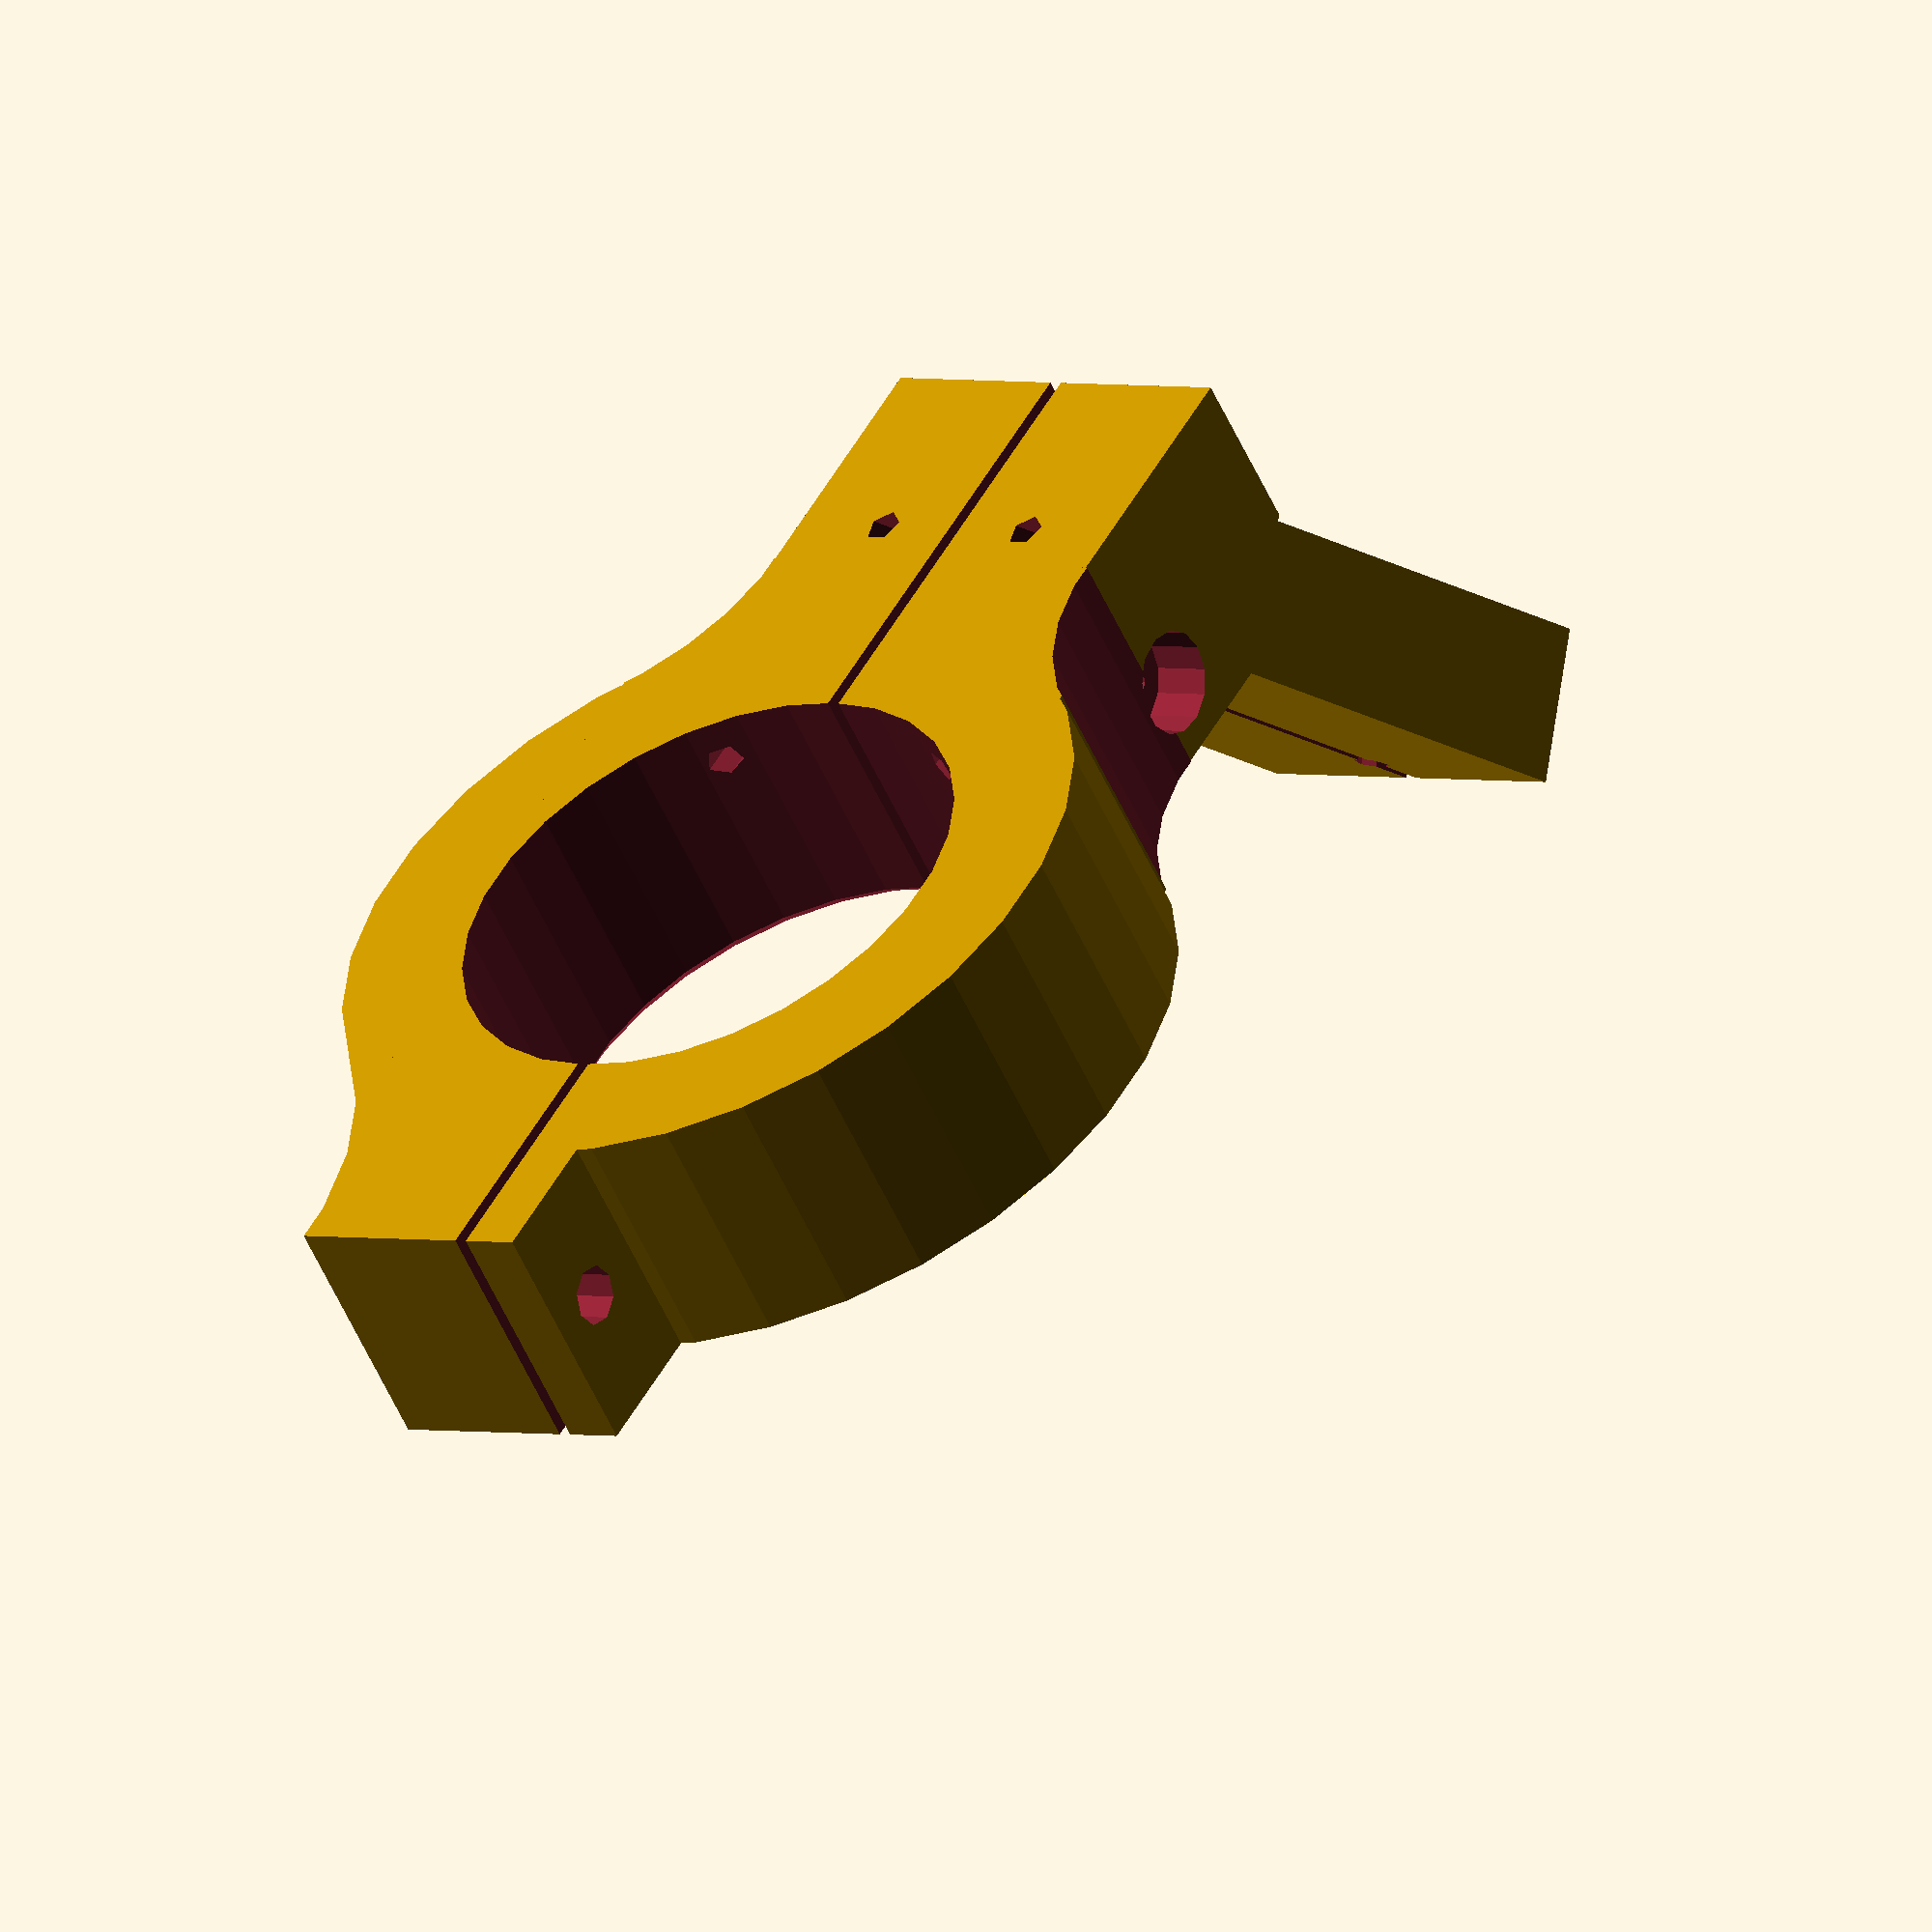
<openscad>

d_luknje = 41; //head diameter
l_luknje = 47; //head from arm offset
kot = 35; //angle of bracket
b_cepa = 26; //arm tube inside width
t_cepa = 12; //arm tube inside thickness
l_cepa = 40; //arm tube inside length
d_aluminij = 2; //arm tube wall thickness
del = 0; //del=1 for the first part of the holder, del=2 for the second part of the holder, del=0 for both parts together



difference () {
	union () {
		difference() {
			union () {

				// glavni del nosilca okoli glave - dodano
				cylinder(20,r=d_luknje/2+10,center=true); //obroc okoli glave
				translate([0,-b_cepa/2-d_aluminij,-10]) cube([l_luknje+t_cepa*cos(kot),b_cepa+2*d_aluminij,20]); //kvader kot podaljsek obroca
				rotate([0,0,90]) translate([-5,d_luknje/2+5,-10]) cube([10,10+5,20]); //strcelj za vijak
				translate([0,-(d_luknje/2+10)*(20+b_cepa/2+d_aluminij)/(20+d_luknje/2+10),-10]) cube([sqrt((20+d_luknje/2+10)*(20+d_luknje/2+10)-(20+b_cepa/2+d_aluminij)*(20+b_cepa/2+d_aluminij)),2*(d_luknje/2+10)*(20+b_cepa/2+d_aluminij)/(20+d_luknje/2+10),20]); //okroglini pri cepu
				translate([-(d_luknje/2+20),0,-10]) cube([((-1200-b_cepa*b_cepa-4*b_cepa*d_aluminij-4*d_aluminij*d_aluminij-40*d_luknje)*(20+d_luknje/2))/(4*(-20+b_cepa+2*d_aluminij-d_luknje)*(10+((-1200-b_cepa*b_cepa-4*b_cepa*d_aluminij-4*d_aluminij*d_aluminij-40*d_luknje)/(4*(-20+b_cepa+2*d_aluminij-d_luknje)))+d_luknje/2)),b_cepa/2+d_aluminij+(-1200-b_cepa*b_cepa-4*b_cepa*d_aluminij-4*d_aluminij*d_aluminij-40*d_luknje)/(4*(-20+b_cepa+2*d_aluminij-d_luknje))-(b_cepa/2+d_aluminij+(-1200-b_cepa*b_cepa-4*b_cepa*d_aluminij-4*d_aluminij*d_aluminij-40*d_luknje)/(4*(-20+b_cepa+2*d_aluminij-d_luknje)))*(-1200-b_cepa*b_cepa-4*b_cepa*d_aluminij-4*d_aluminij*d_aluminij-40*d_luknje)/((4*(-20+b_cepa+2*d_aluminij-d_luknje))*(10+(-1200-b_cepa*b_cepa-4*b_cepa*d_aluminij-4*d_aluminij*d_aluminij-40*d_luknje)/(4*(-20+b_cepa+2*d_aluminij-d_luknje))+d_luknje/2)),20]); //okroglina pri strclju za vijak

				}

			// glavni del nosilca okoli glave - odvzeto
			cylinder(30,r=d_luknje/2,center=true); //luknja za glavo
			translate([sqrt((20+d_luknje/2+10)*(20+d_luknje/2+10)-(20+b_cepa/2+d_aluminij)*(20+b_cepa/2+d_aluminij)),20+b_cepa/2+d_aluminij,0]) cylinder(30,r=20,center=true); //okroglina pri cepu levo
			translate([sqrt((20+d_luknje/2+10)*(20+d_luknje/2+10)-(20+b_cepa/2+d_aluminij)*(20+b_cepa/2+d_aluminij)),-20-b_cepa/2-d_aluminij,0]) cylinder(30,r=20,center=true); //okroglina pri cepu desno
			translate([-(d_luknje/2+20),b_cepa/2+d_aluminij+(-1200-b_cepa*b_cepa-4*b_cepa*d_aluminij-4*d_aluminij*d_aluminij-40*d_luknje)/(4*(-20+b_cepa+2*d_aluminij-d_luknje)),0]) cylinder(30,r=(-1200-b_cepa*b_cepa-4*b_cepa*d_aluminij-4*d_aluminij*d_aluminij-40*d_luknje)/(4*(-20+b_cepa+2*d_aluminij-d_luknje)),center=true); //okroglina pri strclju za vijak

			// posevnina za cep za pritrditev nosilca glave na kroznik
			translate([l_luknje+t_cepa*cos(kot),b_cepa/2+d_aluminij+5,-10+t_cepa*sin(kot)]) rotate([180,90-kot,0]) cube([100,b_cepa+2*d_aluminij+10,t_cepa]); //odrezana posevnina za cep

			// vijaki za spojitev obeh delov
			translate([-(d_luknje/2+15),b_cepa/2+d_aluminij-4+25,0]) rotate([90,0,0]) linear_extrude(height = 50, center = true, convexity = 10, twist = 0) polygon(points=[[0,3.5/cos(30)],[3.5,3.5*tan(30)],[3.5,-3.5*tan(30)],[0,-3.5/cos(30)],[-3.5,-3.5*tan(30)],[-3.5,3.5*tan(30)]], paths=[[0,1,2,3,4,5]]); //luknja za matico za spojitev obeh delov
			translate([-(d_luknje/2+15),b_cepa/2+d_aluminij-4+10,0]) rotate([90,0,0]) cylinder(200,r=2.3,center=true); //luknja za vijak za spojitev obeh delov
			translate([d_luknje/2+10+0.5*(l_luknje-d_luknje/2-10),b_cepa/2+d_aluminij-4+25,-4]) rotate([90,0,0]) linear_extrude(height = 50, center = true, convexity = 10, twist = 0) polygon(points=[[0,3.5/cos(30)],[3.5,3.5*tan(30)],[3.5,-3.5*tan(30)],[0,-3.5/cos(30)],[-3.5,-3.5*tan(30)],[-3.5,3.5*tan(30)]], paths=[[0,1,2,3,4,5]]); //luknja za matico za spojitev obeh delov
			translate([d_luknje/2+10+0.5*(l_luknje-d_luknje/2-10),b_cepa/2+d_aluminij-4+10,-4]) rotate([90,0,0]) cylinder(200,r=2.3,center=true); //luknja za vijak za spojitev obeh delov
			translate([d_luknje/2+10+0.5*(l_luknje-d_luknje/2-10),-(b_cepa/2+d_aluminij-4.5+25),-4]) rotate([90,0,0]) cylinder(50,r=4,center=true); //luknja za glavo za vijak za spojitev obeh delov

			// vijaki za ojacitev spodaj
			translate([(l_luknje+t_cepa*cos(kot)+10)/2,b_cepa/2+d_aluminij-4.5,6.5]) rotate([0,90,0]) cylinder(l_luknje+t_cepa*cos(kot)+10,r=1.3,center=true); //luknja za vijak za ojacitev spodaj levo
		translate([l_luknje+t_cepa*cos(kot)+25-3.5,b_cepa/2+d_aluminij-4.5,6.5]) rotate([0,90,0]) cylinder(50,r=3,center=true); //luknja za glavo za vijak za ojacitev spodaj levo
		translate([(l_luknje+t_cepa*cos(kot)+10)/2,-(b_cepa/2+d_aluminij-4.5),6.5]) rotate([0,90,0]) cylinder(l_luknje+t_cepa*cos(kot)+10,r=1.3,center=true); //luknja za vijak za ojacitev spodaj desno
		translate([l_luknje+t_cepa*cos(kot)+25-3.5,-(b_cepa/2+d_aluminij-4.5),6.5]) rotate([0,90,0]) cylinder(50,r=3,center=true); //luknja za glavo za vijak za ojacitev spodaj desno

			}

		// cep za pritrditev nosilca glave na kroznik (posevni del)
		translate([l_luknje+t_cepa*cos(kot),b_cepa/2,-10+t_cepa*sin(kot)]) rotate([180,90-kot,0]) cube([l_cepa,b_cepa,t_cepa]); //cep za pritrditev nosilca glave na kroznik z dodatkom kvadra

	}

	// vijaki za ojacitev posevno
	translate([l_luknje+t_cepa/2/cos(kot),(b_cepa-0.5)/4+0.5,-10]) rotate([0,-kot,0]) cylinder(4*l_cepa,r=1.3,center=true); //luknja za vijak za ojacitev posevno levo
	translate([l_luknje+t_cepa/2/cos(kot),(b_cepa-0.5)/4+0.5,-10]) rotate([0,-kot,0]) translate([0,0,-(-t_cepa/2*tan(kot)+l_cepa+25-3.5)]) cylinder(50,r=3,center=true); //luknja za glavo za vijak za ojacitev posevno levo
	translate([l_luknje+t_cepa/2/cos(kot),-((b_cepa-0.5)/4+0.5),-10]) rotate([0,-kot,0]) cylinder(4*l_cepa,r=1.3,center=true); //luknja za vijak za ojacitev posevno desno
	translate([l_luknje+t_cepa/2/cos(kot),-((b_cepa-0.5)/4+0.5),-10]) rotate([0,-kot,0]) translate([0,0,-(-t_cepa/2*tan(kot)+l_cepa+25-3.5)]) cylinder(50,r=3,center=true); //luknja za glavo za vijak za ojacitev posevno desno

	// luknja za pritrditev nosilca glave
	translate([l_luknje,0,-10]) rotate([0,90-kot,0]) translate([35,0,0]) cylinder(500,r=1.5,center=true); //luknja na posevnem delu za pritrditev nosilca glave z vijakom na kroznik z odvzemom valja

	// posnetje luknje za glavo
	translate([0,0,-7.5]) cylinder(h=15,r1=d_luknje/2+6,r2=d_luknje/2-9,center=true); //posnetje luknje za glavo s fazo 1/45° z odvzemom stozca

	// reza po sredini
	cube([500,1,500],center=true); //reza po sredini nosilca z odvzemom kvadra

	// razrez na pol
	if (del==1) {
	translate([0,250,0]) cube([500,500,500],center=true);
	} else if (del==2) {
	translate([0,-250,0]) cube([500,500,500],center=true);
	} else {
	} //razrez na pol, ce je del==1 potem je prvi kos, ce je del==2 potem je drugi kos

}
</openscad>
<views>
elev=233.7 azim=120.6 roll=156.5 proj=o view=wireframe
</views>
